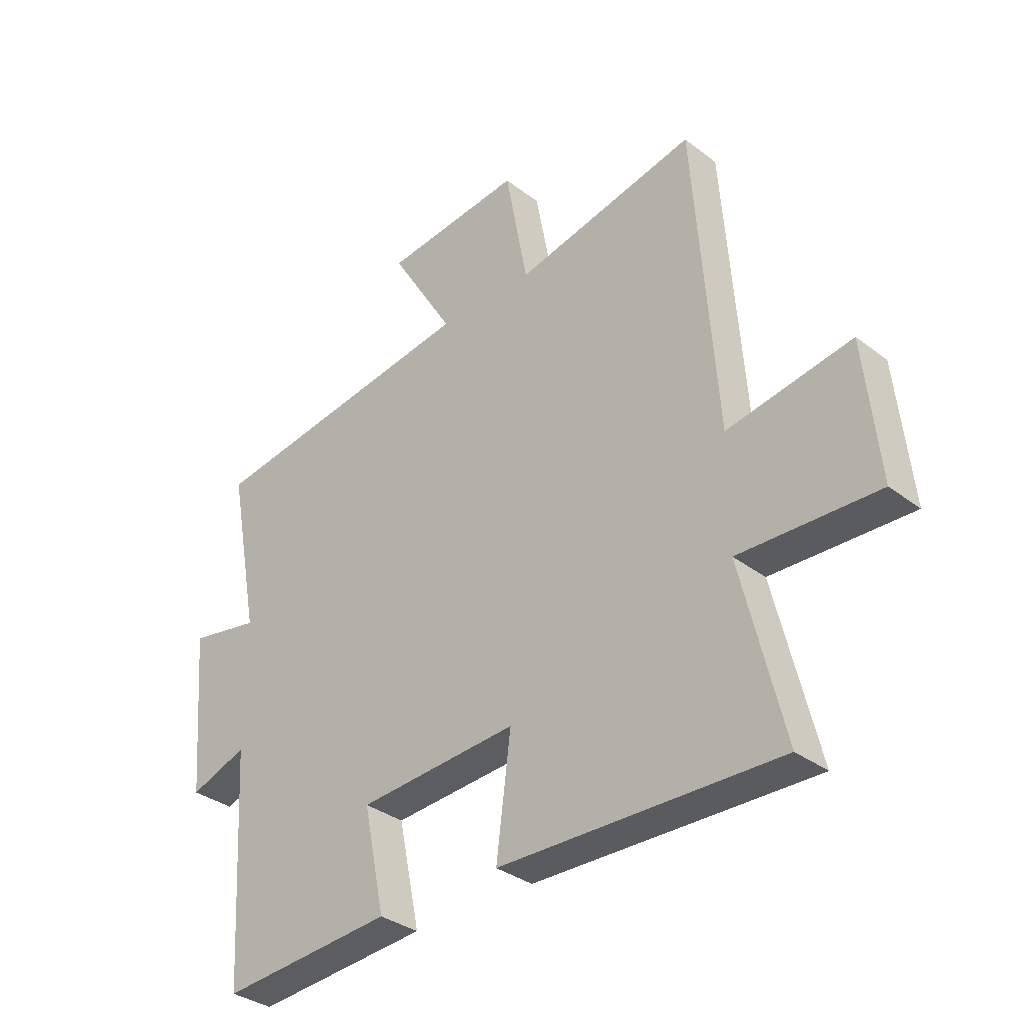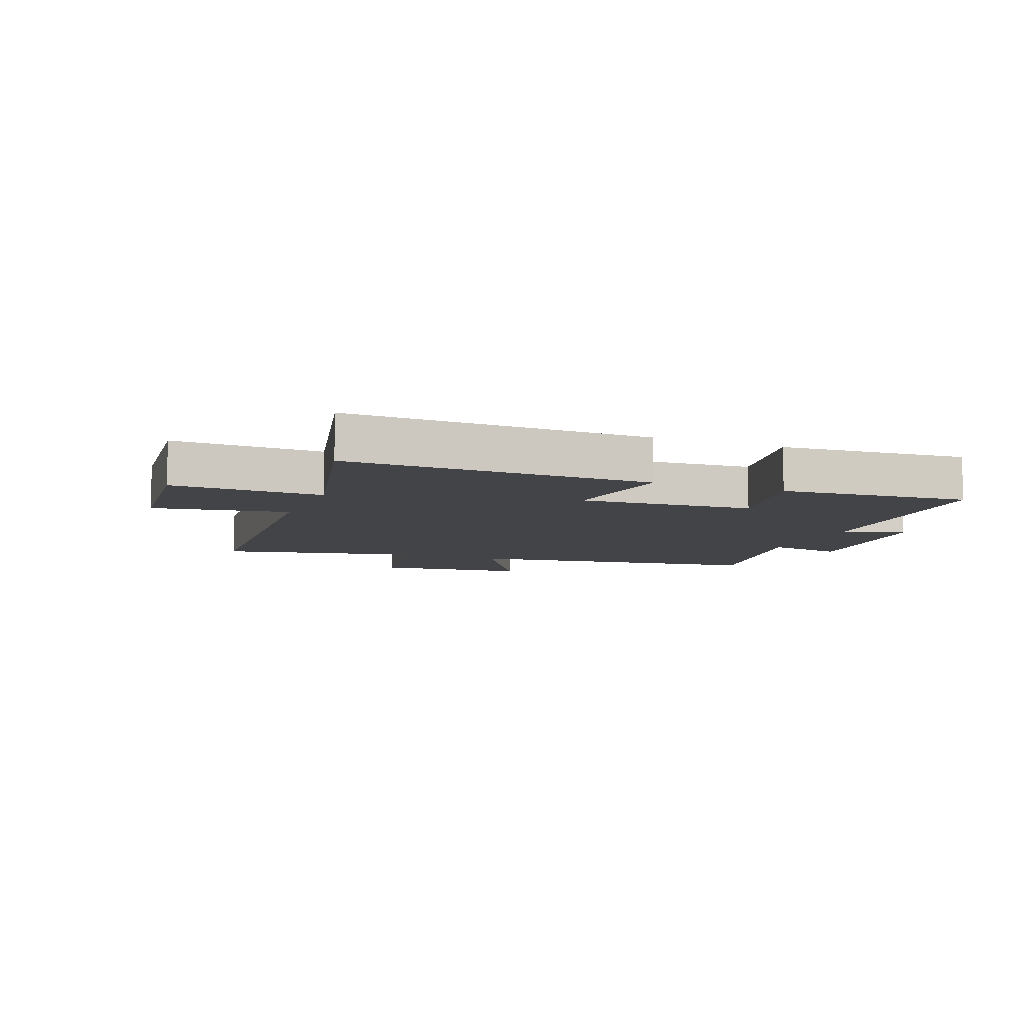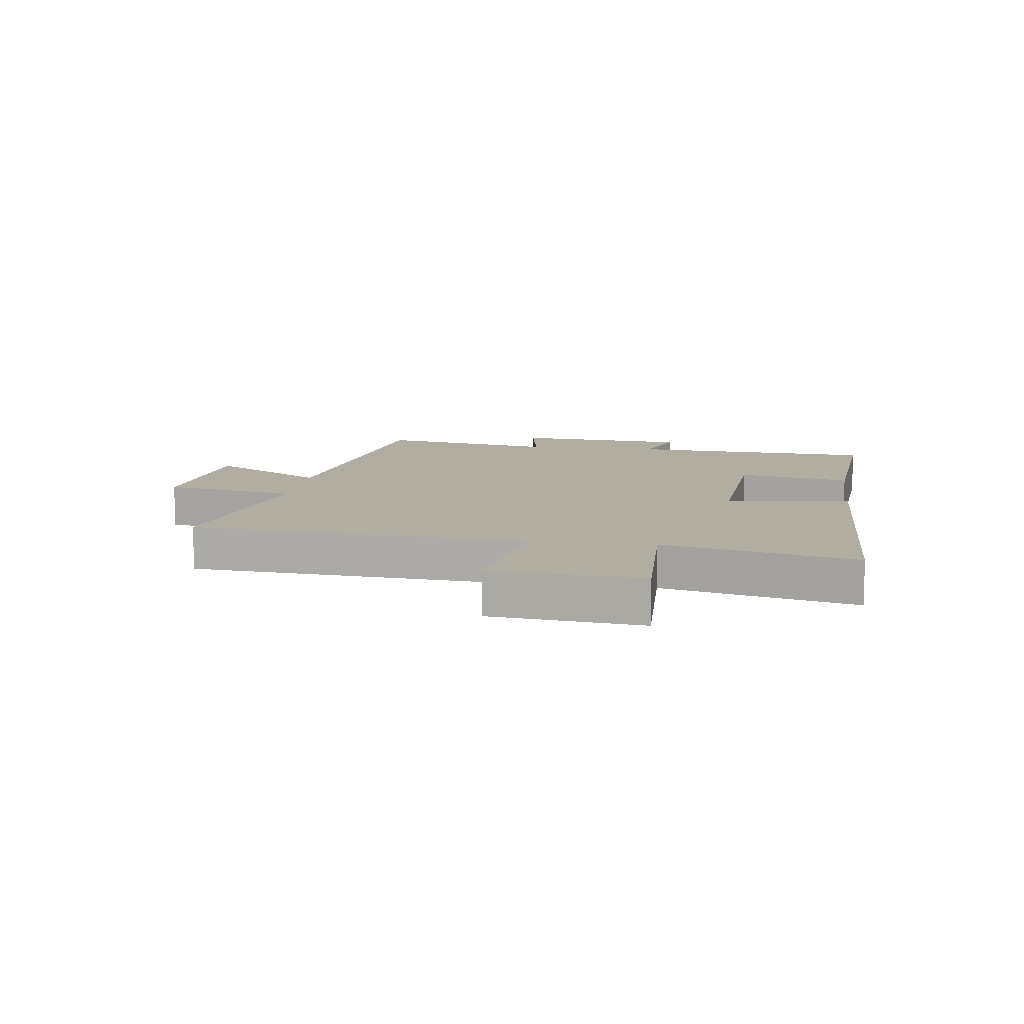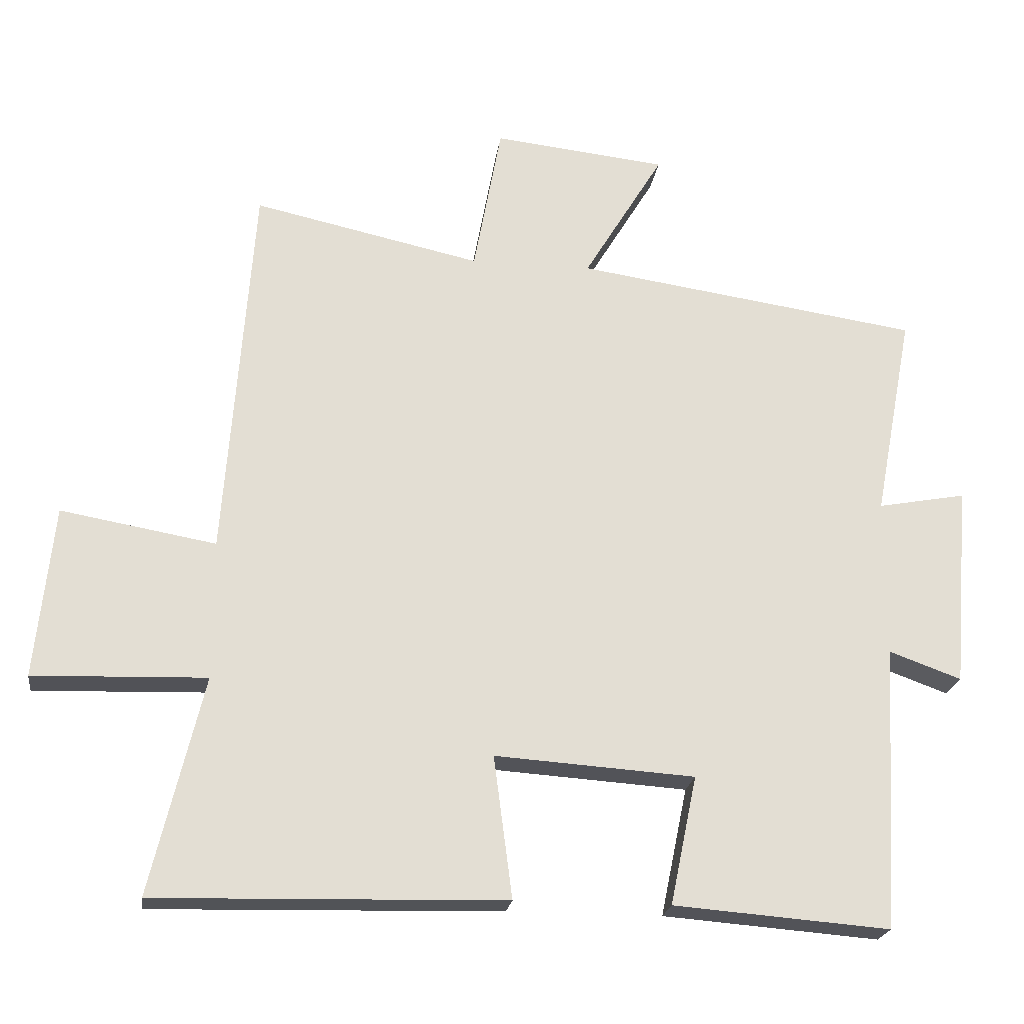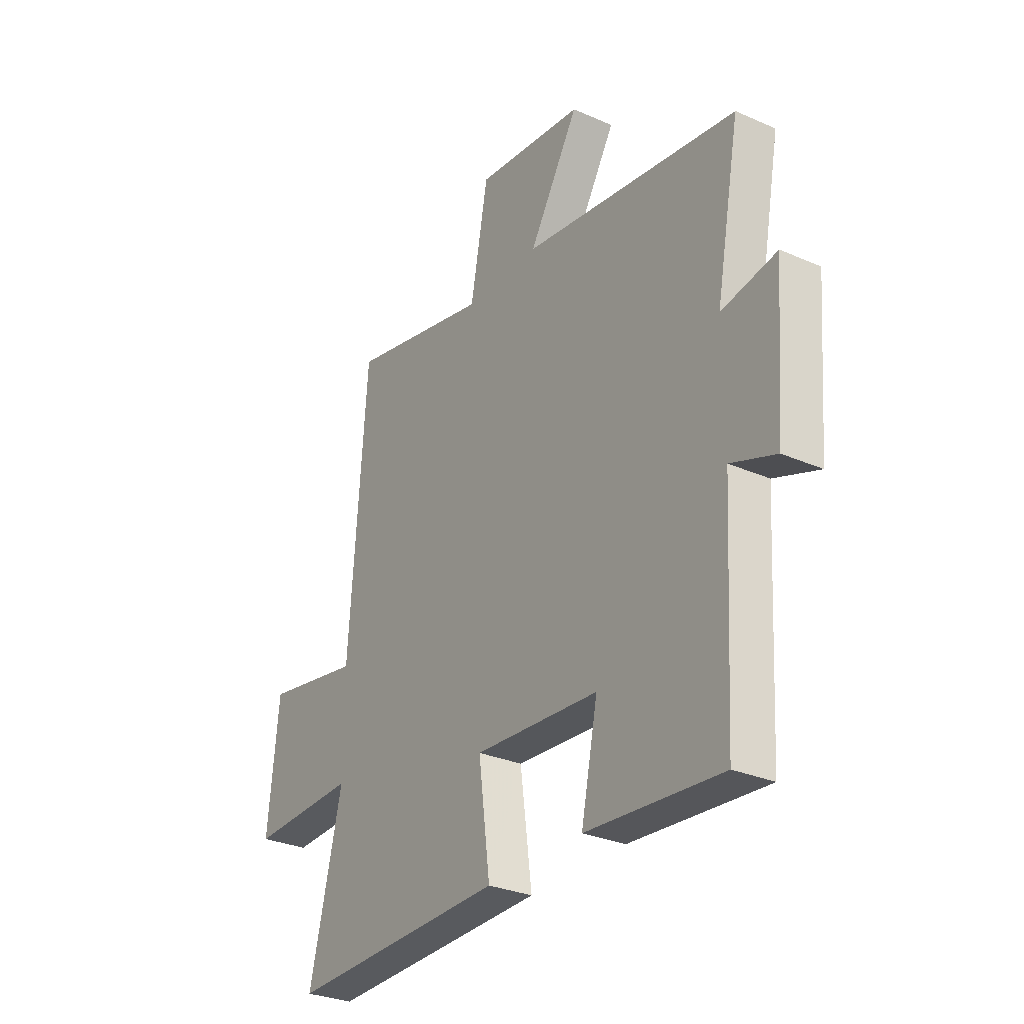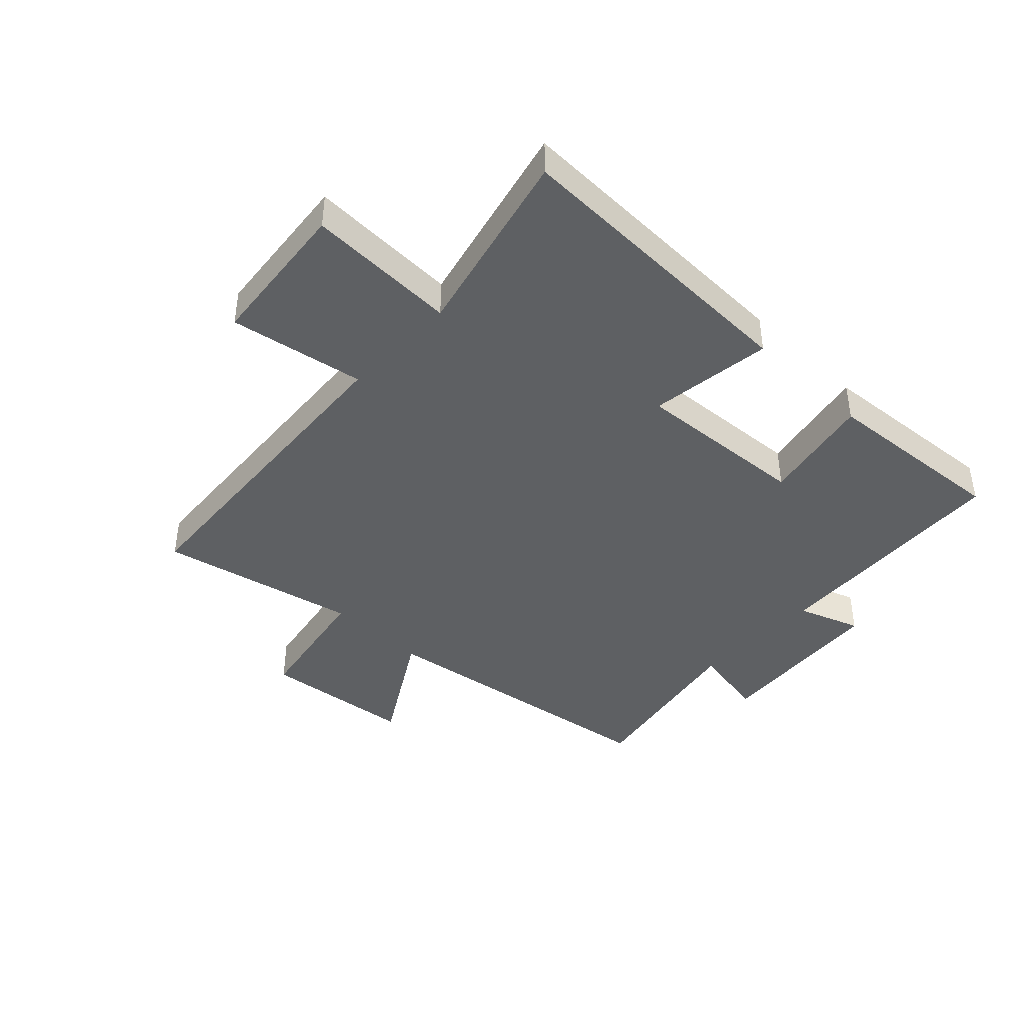
<metadata>
{"format":"obj","ext":"obj","renderer":"f3d","projection":"perspective","resolution":1024,"background":"white","views":[{"elev":-33.8,"azim":44.0,"up":"+Z"},{"elev":-8.2,"azim":158.4,"up":"+Y"},{"elev":10.4,"azim":97.9,"up":"+Y"},{"elev":-22.0,"azim":172.3,"up":"+Z"},{"elev":-29.6,"azim":-122.9,"up":"+Z"},{"elev":-42.3,"azim":136.3,"up":"+Y"}]}
</metadata>
<code>
v -0.476 0.07 -0.525
v -0.5 0.07 -0.109
v -0.605 0.07 -0.147
v -0.629 0.07 0.149
v -0.5 0.07 0.125
v -0.557 0.07 0.426
v -0.052 0.07 0.5
v -0.169 0.07 0.694
v 0.085 0.07 0.722
v 0.126 0.07 0.5
v 0.459 0.07 0.573
v 0.5 0.07 0.011
v 0.727 0.07 0.051
v 0.753 0.07 -0.201
v 0.5 0.07 -0.193
v 0.577 0.07 -0.512
v 0.066 0.07 -0.5
v 0.093 0.07 -0.292
v -0.199 0.07 -0.312
v -0.16 0.07 -0.5
v -0.476 0 -0.525
v -0.5 0 -0.109
v -0.605 0 -0.147
v -0.629 0 0.149
v -0.5 0 0.125
v -0.557 0 0.426
v -0.052 0 0.5
v -0.169 0 0.694
v 0.085 0 0.722
v 0.126 0 0.5
v 0.459 0 0.573
v 0.5 0 0.011
v 0.727 0 0.051
v 0.753 0 -0.201
v 0.5 0 -0.193
v 0.577 0 -0.512
v 0.066 0 -0.5
v 0.093 0 -0.292
v -0.199 0 -0.312
v -0.16 0 -0.5
f 19 20 1 2
f 18 19 2
f 15 16 17 18
f 15 18 2
f 12 13 14 15
f 10 11 12 15
f 10 15 2
f 7 8 9 10
f 5 6 7 10
f 5 10 2 3
f 3 4 5
f 22 21 40 39
f 22 39 38
f 38 37 36 35
f 22 38 35
f 35 34 33 32
f 35 32 31 30
f 22 35 30
f 30 29 28 27
f 30 27 26 25
f 23 22 30 25
f 25 24 23
f 1 21 22 2
f 2 22 23 3
f 3 23 24 4
f 4 24 25 5
f 5 25 26 6
f 6 26 27 7
f 7 27 28 8
f 8 28 29 9
f 9 29 30 10
f 10 30 31 11
f 11 31 32 12
f 12 32 33 13
f 13 33 34 14
f 14 34 35 15
f 15 35 36 16
f 16 36 37 17
f 17 37 38 18
f 18 38 39 19
f 19 39 40 20
f 20 40 21 1

</code>
